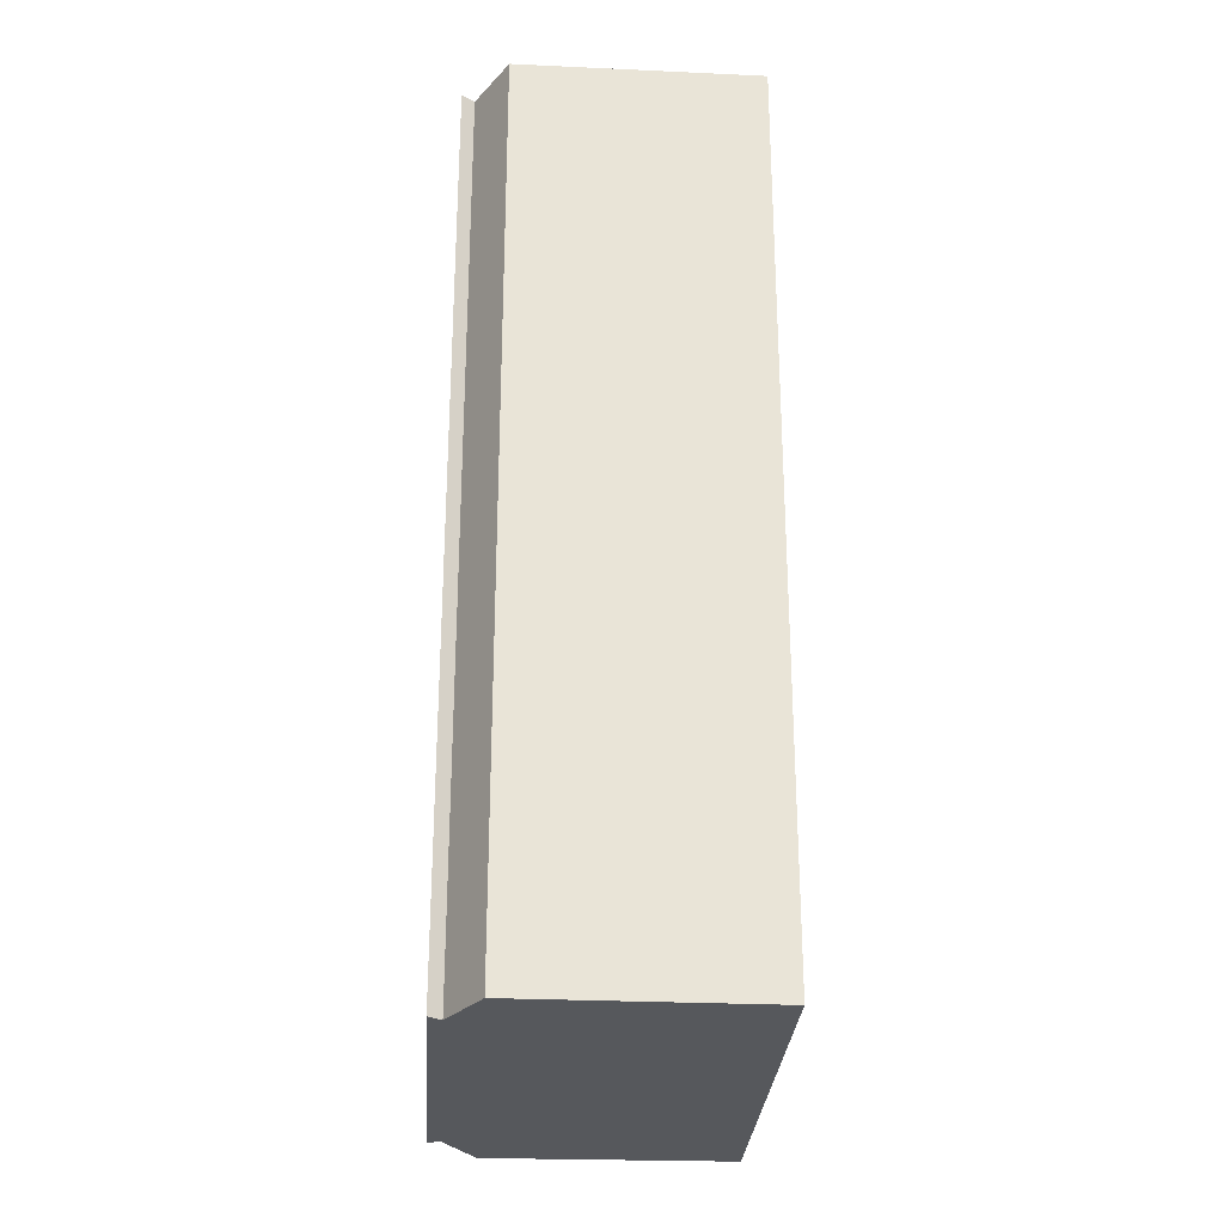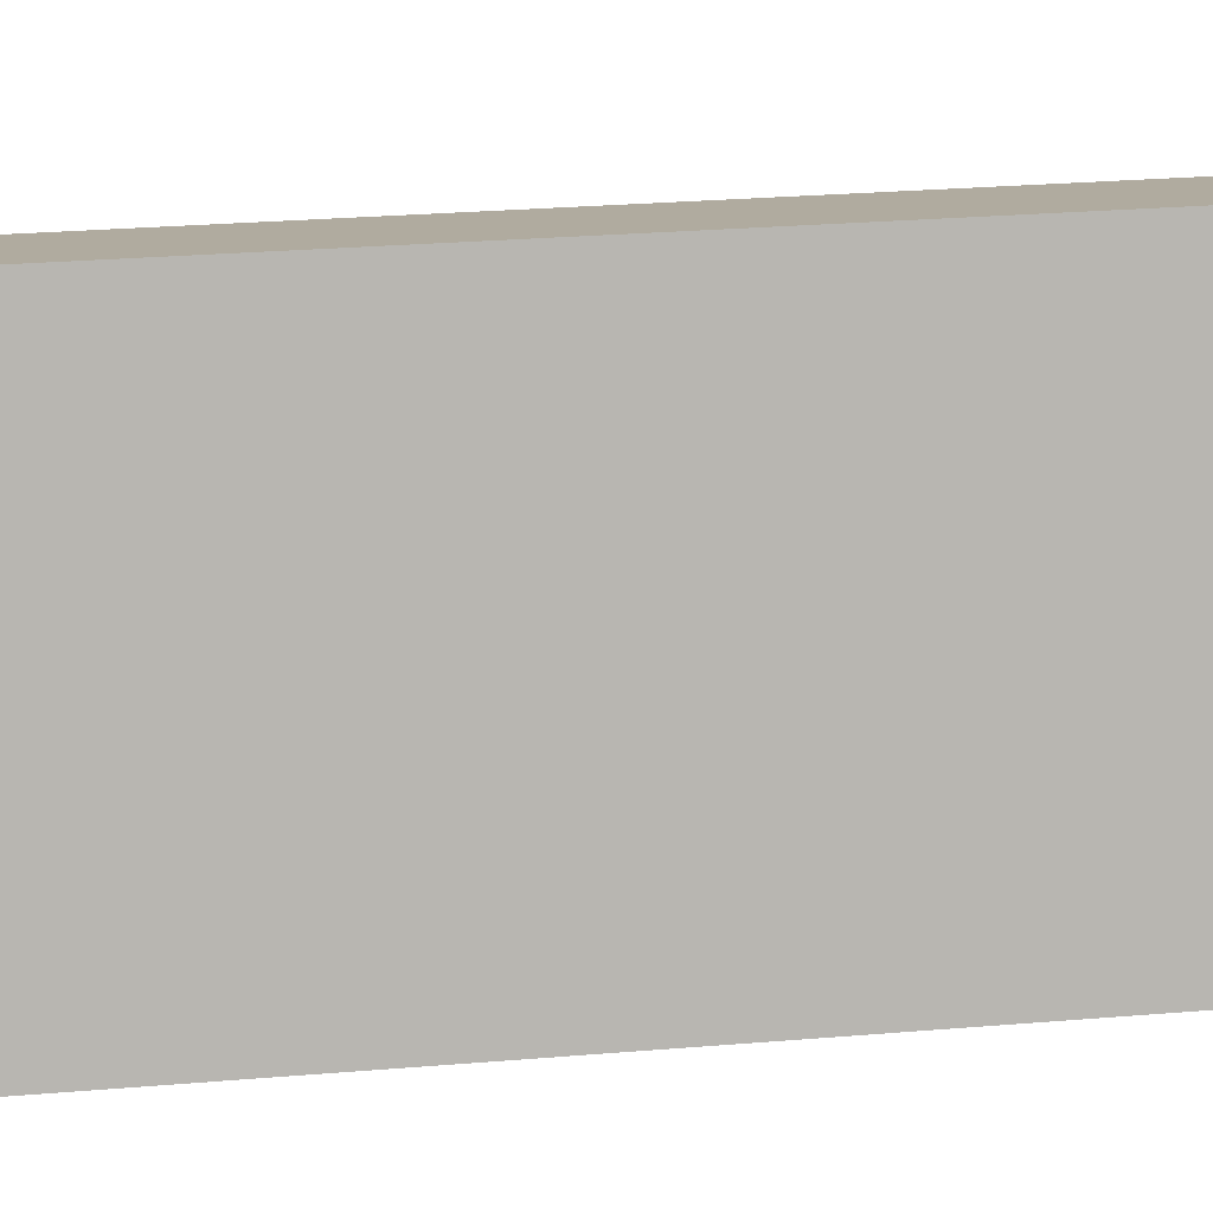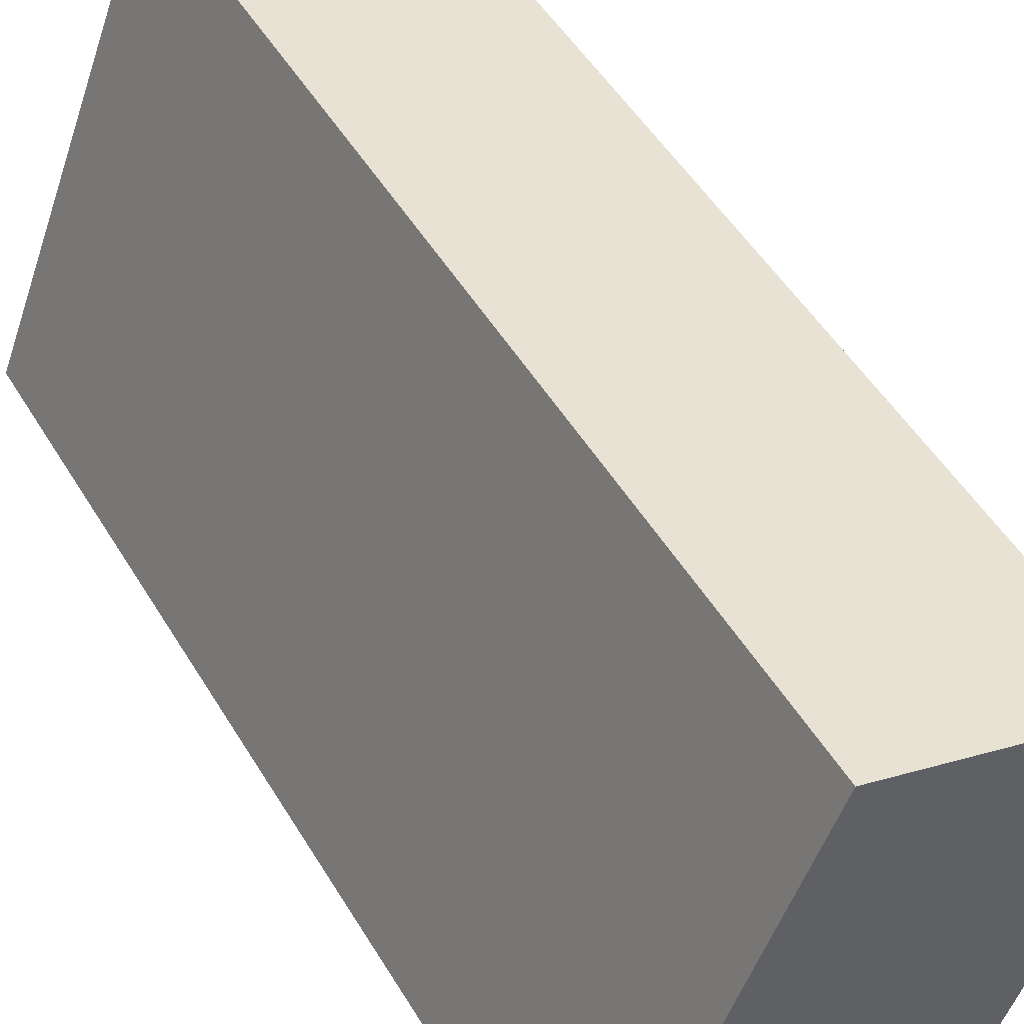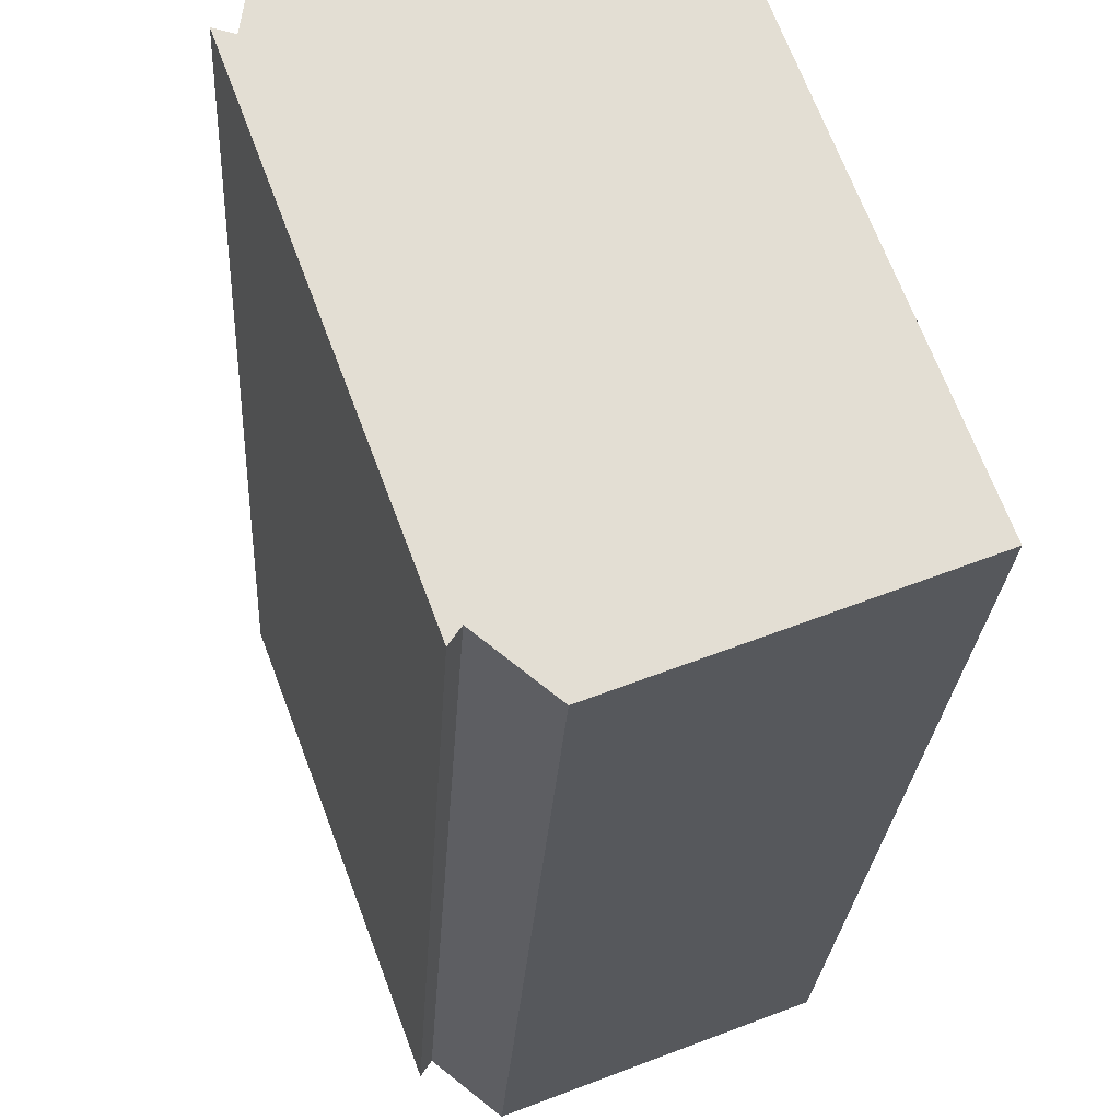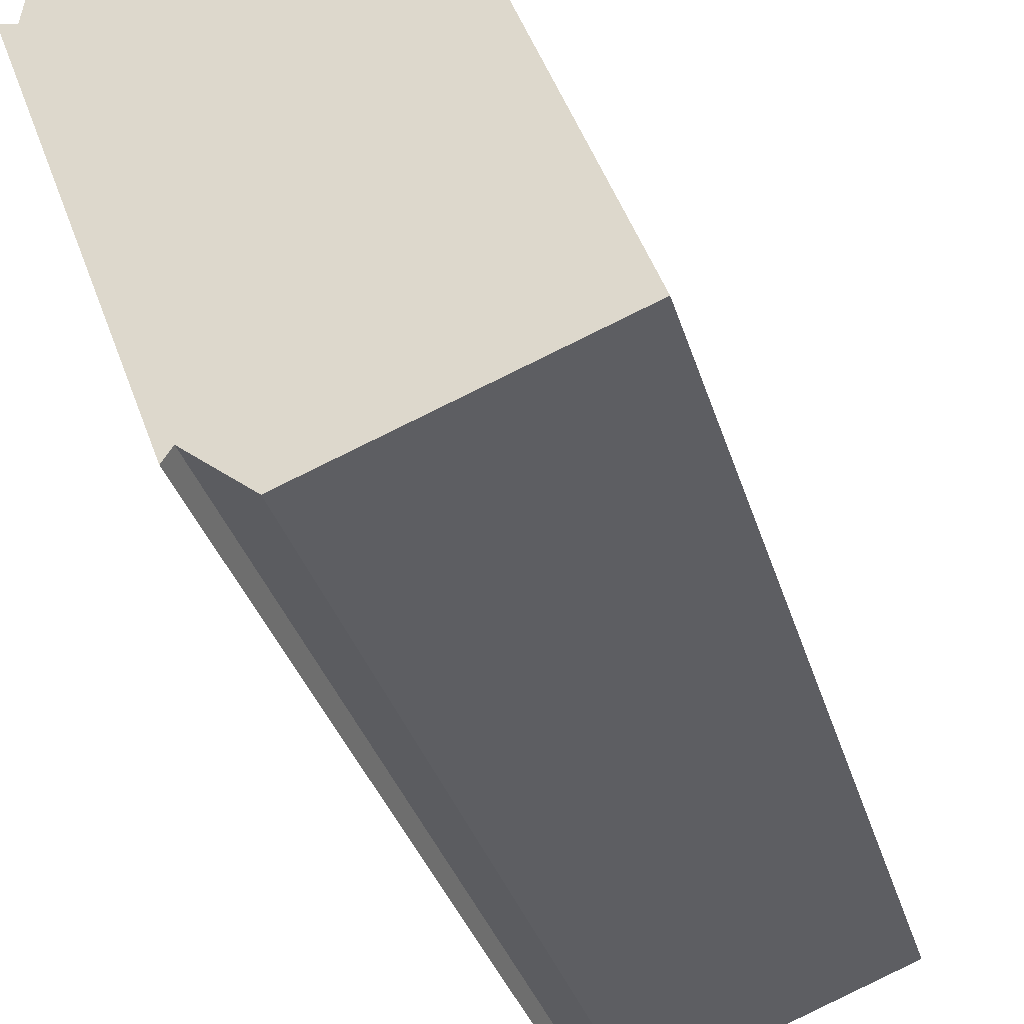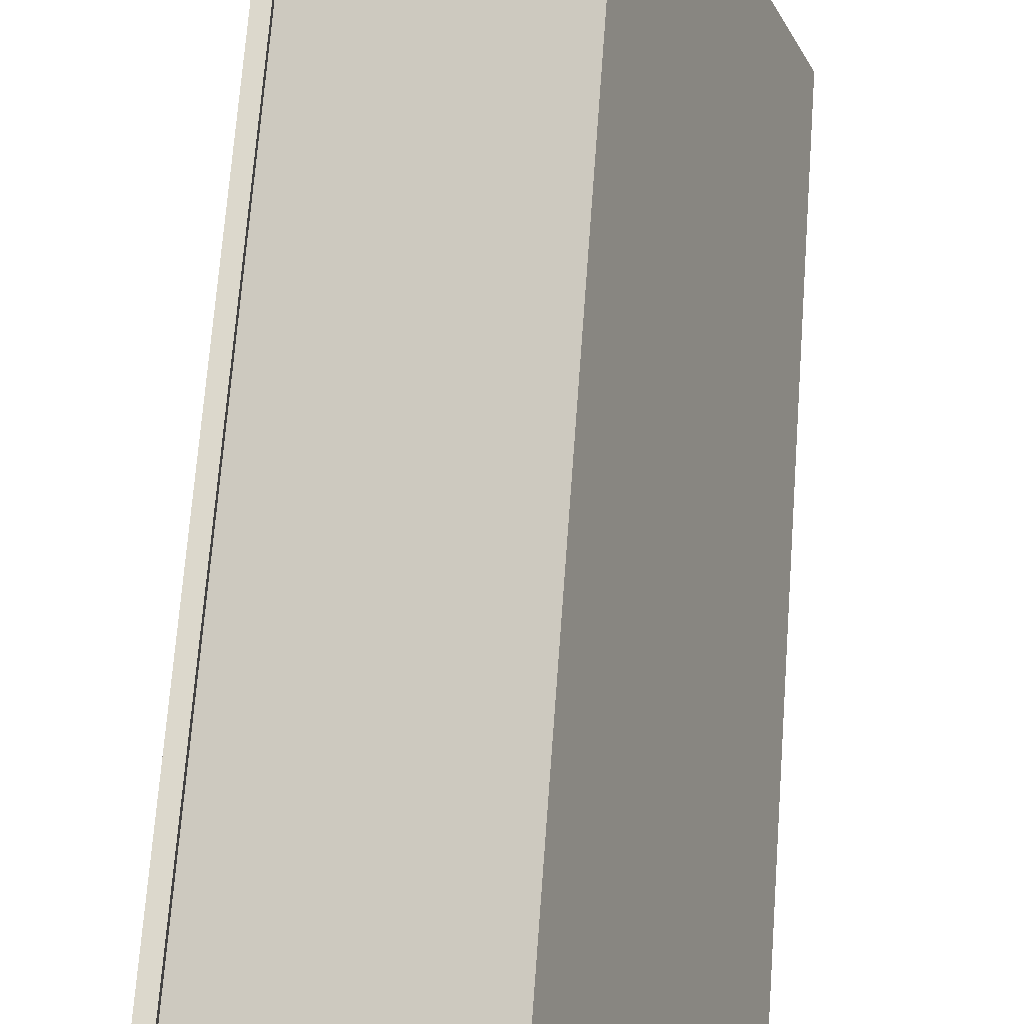
<metadata>
{"format":"obj","ext":"obj","renderer":"f3d","projection":"perspective","resolution":1024,"background":"white","views":[{"elev":-27.7,"azim":-24.4,"up":"+Y"},{"elev":30.3,"azim":83.3,"up":"+Z"},{"elev":50.5,"azim":149.9,"up":"+Z"},{"elev":-22.1,"azim":-3.0,"up":"+Z"},{"elev":-32.2,"azim":15.0,"up":"+Z"},{"elev":70.6,"azim":4.3,"up":"+Z"}]}
</metadata>
<code>
v  0 24.91 1.526e-15
v  3.8 24.91 -9.27
v  3.574 24.91 -9.596
v  0.409 24.91 -0.103
v  11.55 24.91 -7.933
v  5.239 24.91 -10.41
v  6.932 24.91 3.964
v  0.675 24.91 1.642
v  0.675 -1.005e-16 1.642
v  6.932 -2.427e-16 3.964
v  0 0 0
v  0.409 6.307e-18 -0.103
v  11.55 4.858e-16 -7.933
v  5.239 6.374e-16 -10.41
v  3.8 5.676e-16 -9.27
v  3.574 5.876e-16 -9.596
g defaultobject
f 1 2 3
f 2 1 4
f 2 5 6
f 5 2 7
f 7 2 4
f 7 4 8
f 9 7 8
f 7 9 10
f 11 4 1
f 4 11 12
f 10 5 7
f 5 10 13
f 13 6 5
f 6 13 14
f 14 2 6
f 2 14 15
f 15 3 2
f 3 15 16
f 16 1 3
f 1 16 11
f 12 8 4
f 8 12 9
f 9 13 10
f 13 9 14
f 14 9 12
f 14 12 11
f 14 11 15
f 15 11 16

</code>
